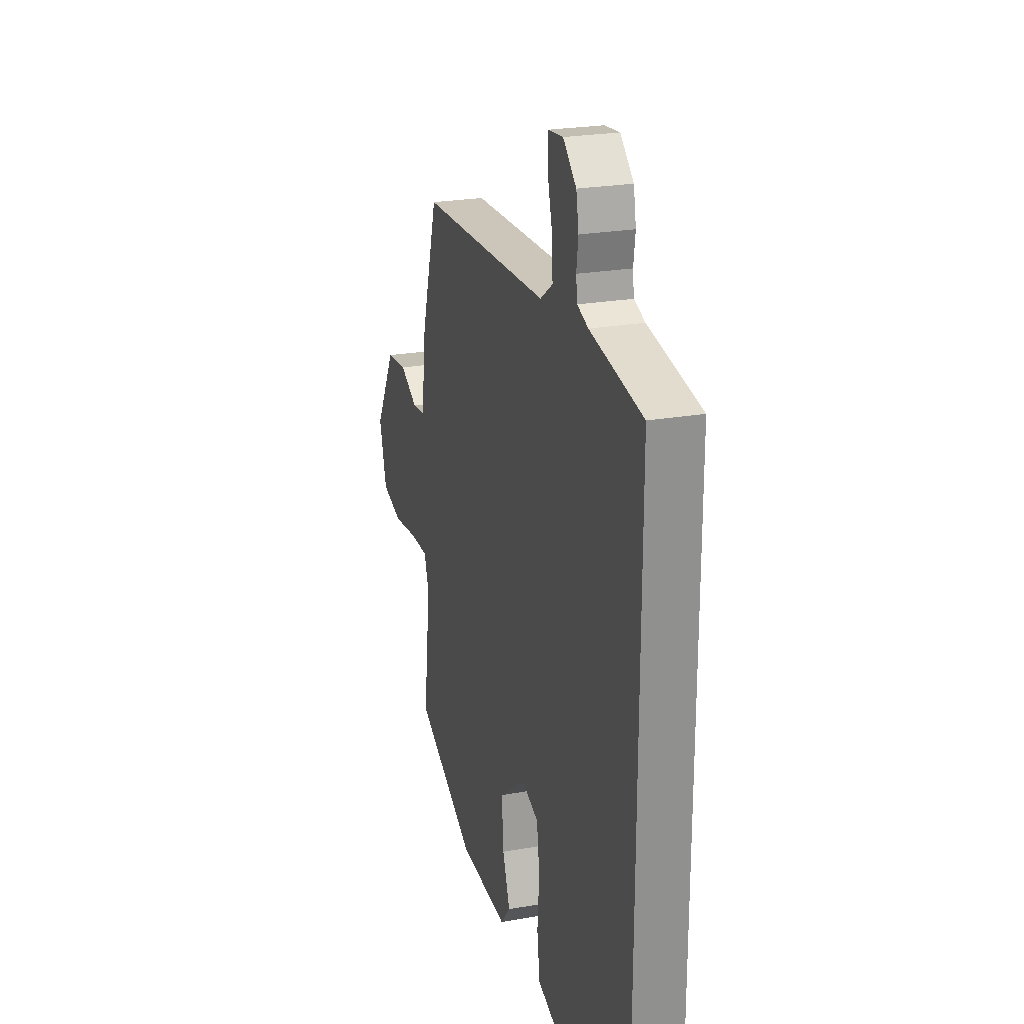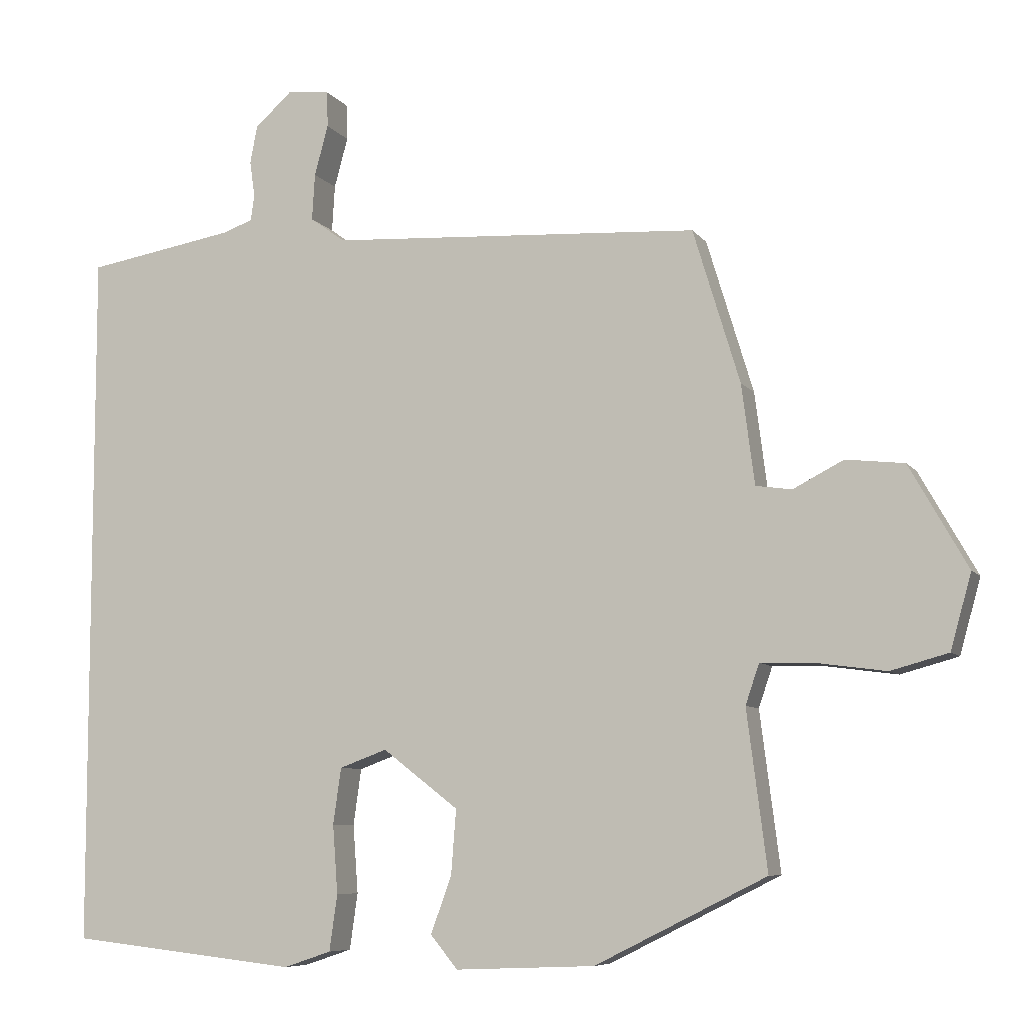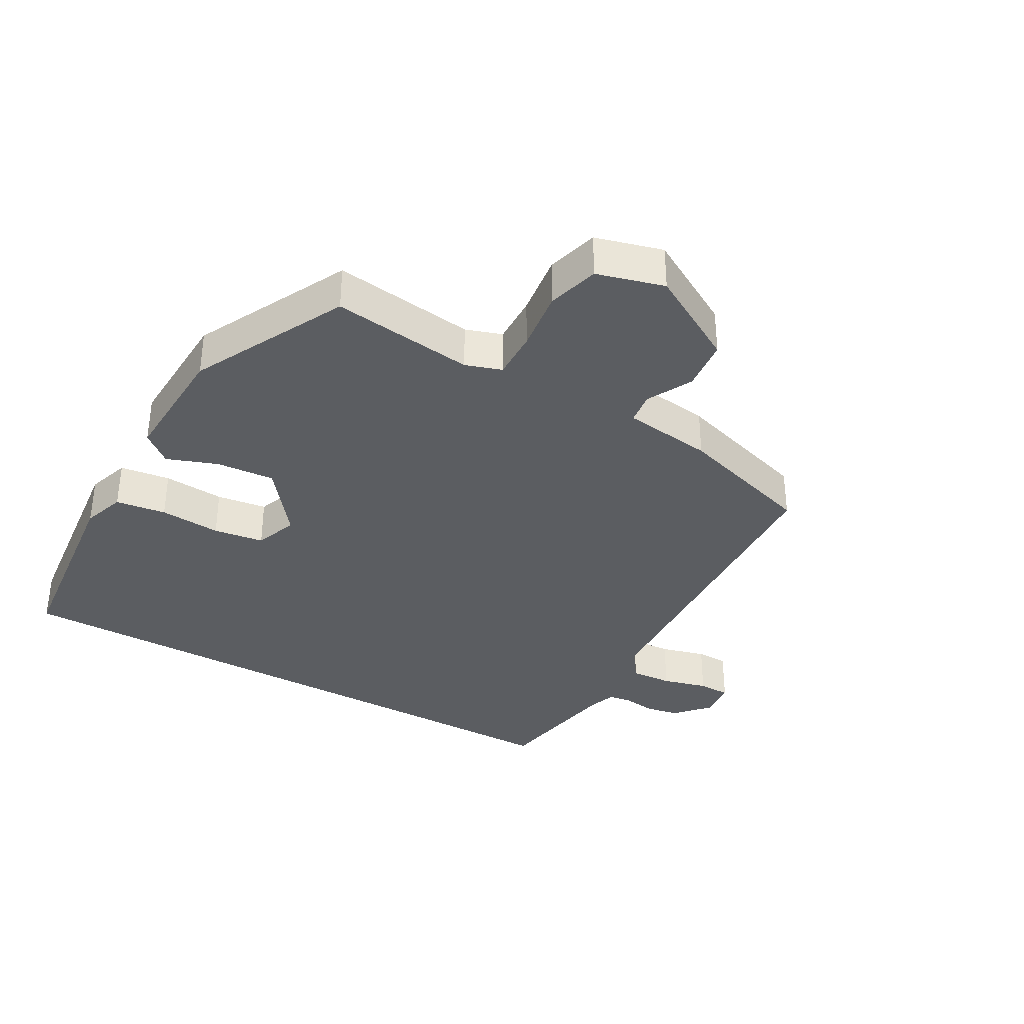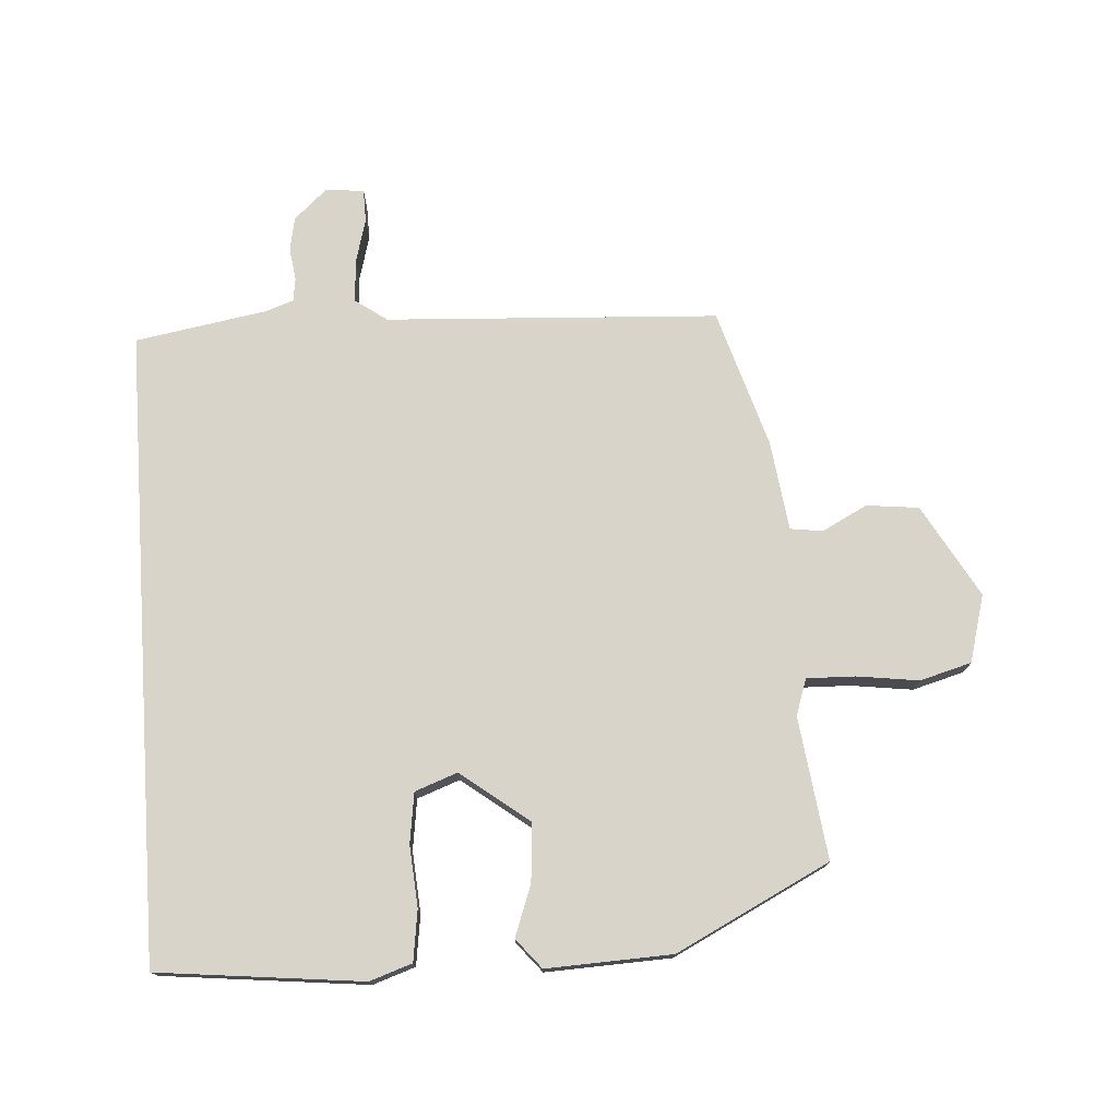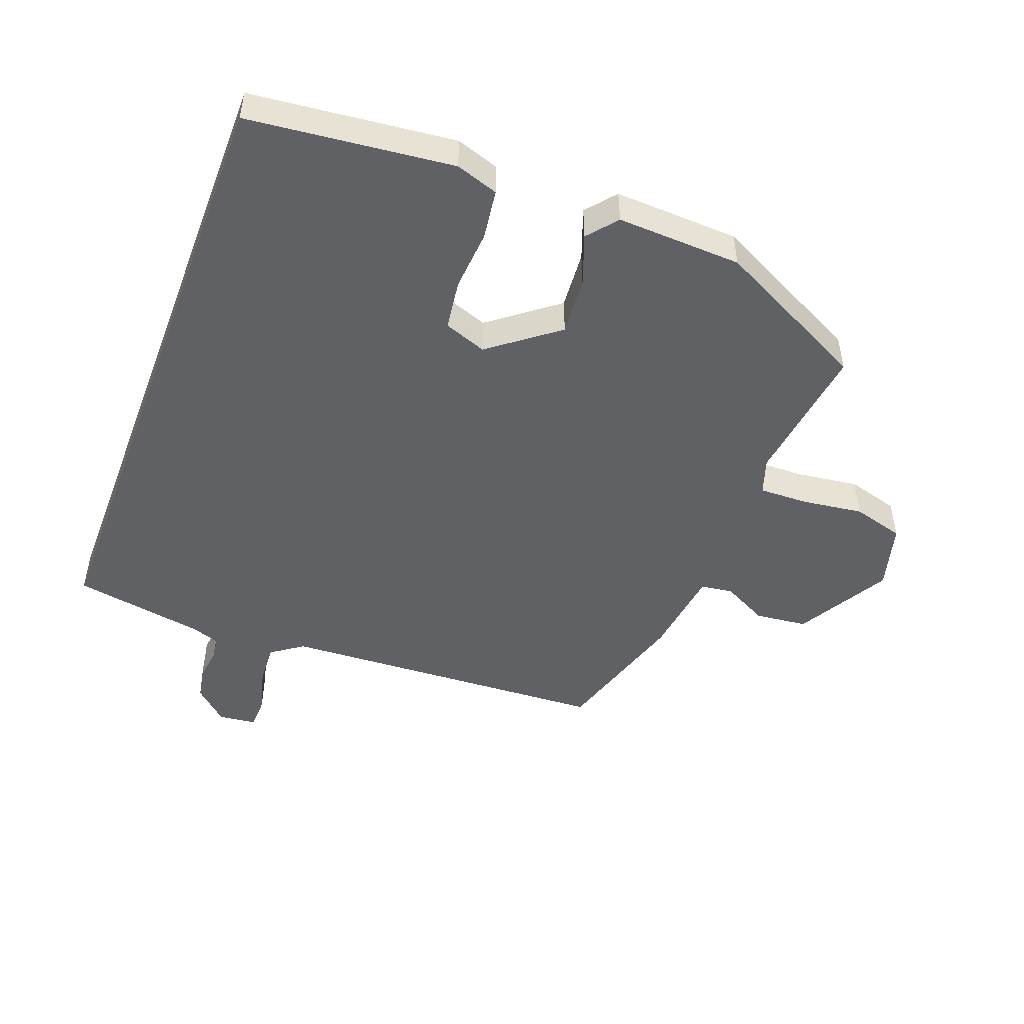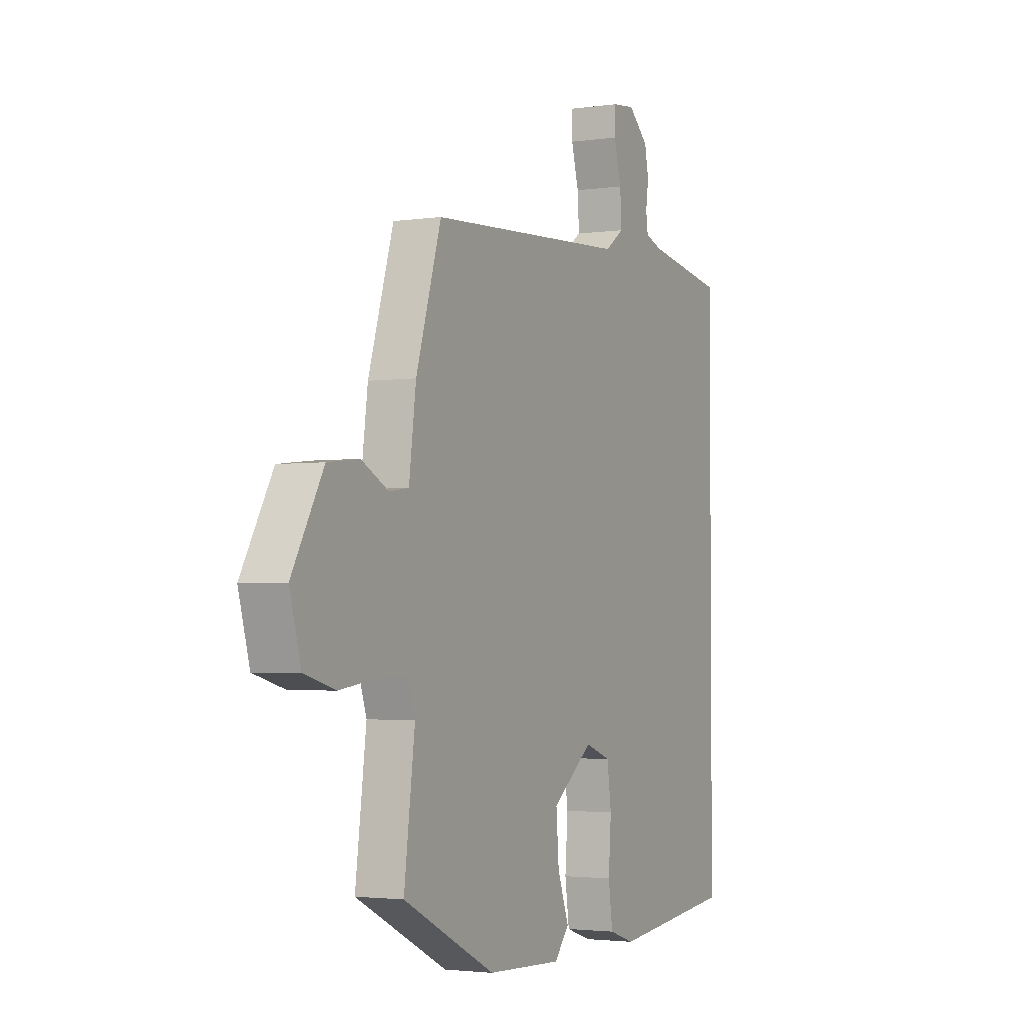
<metadata>
{"format":"obj","ext":"obj","renderer":"f3d","projection":"perspective","resolution":1024,"background":"white","views":[{"elev":24.2,"azim":73.6,"up":"+Z"},{"elev":-7.5,"azim":-160.0,"up":"+Z"},{"elev":-35.4,"azim":-119.7,"up":"+Y"},{"elev":75.3,"azim":176.1,"up":"+Y"},{"elev":-48.6,"azim":159.2,"up":"+Y"},{"elev":-2.7,"azim":-63.2,"up":"+Z"}]}
</metadata>
<code>
v 0.5 0.07 0.51
v 0.5 0.07 -0.467
v 0.183 0.07 -0.502
v 0.117 0.07 -0.48
v 0.106 0.07 -0.402
v 0.113 0.07 -0.307
v 0.102 0.07 -0.229
v 0.036 0.07 -0.205
v -0.069 0.07 -0.286
v -0.062 0.07 -0.376
v -0.033 0.07 -0.455
v -0.071 0.07 -0.501
v -0.265 0.07 -0.493
v -0.503 0.07 -0.374
v -0.475 0.07 -0.154
v -0.494 0.07 -0.098
v -0.569 0.07 -0.1
v -0.665 0.07 -0.113
v -0.745 0.07 -0.091
v -0.774 0.07 0.013
v -0.693 0.07 0.156
v -0.612 0.07 0.165
v -0.542 0.07 0.129
v -0.492 0.07 0.136
v -0.474 0.07 0.275
v -0.409 0.07 0.489
v 0.106 0.07 0.518
v 0.155 0.07 0.553
v 0.151 0.07 0.618
v 0.132 0.07 0.688
v 0.133 0.07 0.738
v 0.192 0.07 0.745
v 0.244 0.07 0.698
v 0.254 0.07 0.646
v 0.247 0.07 0.596
v 0.252 0.07 0.56
v 0.295 0.07 0.545
v 0.5 0 0.51
v 0.5 0 -0.467
v 0.183 0 -0.502
v 0.117 0 -0.48
v 0.106 0 -0.402
v 0.113 0 -0.307
v 0.102 0 -0.229
v 0.036 0 -0.205
v -0.069 0 -0.286
v -0.062 0 -0.376
v -0.033 0 -0.455
v -0.071 0 -0.501
v -0.265 0 -0.493
v -0.503 0 -0.374
v -0.475 0 -0.154
v -0.494 0 -0.098
v -0.569 0 -0.1
v -0.665 0 -0.113
v -0.745 0 -0.091
v -0.774 0 0.013
v -0.693 0 0.156
v -0.612 0 0.165
v -0.542 0 0.129
v -0.492 0 0.136
v -0.474 0 0.275
v -0.409 0 0.489
v 0.106 0 0.518
v 0.155 0 0.553
v 0.151 0 0.618
v 0.132 0 0.688
v 0.133 0 0.738
v 0.192 0 0.745
v 0.244 0 0.698
v 0.254 0 0.646
v 0.247 0 0.596
v 0.252 0 0.56
v 0.295 0 0.545
f 33 34 35
f 32 33 35
f 31 32 35
f 30 31 35
f 29 30 35
f 28 29 35 36
f 27 28 36 37
f 24 25 26 27
f 21 22 23
f 20 21 23
f 19 20 23
f 18 19 23
f 17 18 23
f 16 17 23 24
f 27 37 1
f 24 27 1
f 16 24 1
f 15 16 1
f 13 14 15
f 12 13 15
f 11 12 15
f 10 11 15
f 4 5 6
f 3 4 6
f 2 3 6
f 1 2 6
f 1 6 7
f 9 10 15
f 8 9 15 1
f 1 7 8
f 72 71 70
f 72 70 69
f 72 69 68
f 72 68 67
f 72 67 66
f 73 72 66 65
f 74 73 65 64
f 64 63 62 61
f 60 59 58
f 60 58 57
f 60 57 56
f 60 56 55
f 60 55 54
f 61 60 54 53
f 38 74 64
f 38 64 61
f 38 61 53
f 38 53 52
f 52 51 50
f 52 50 49
f 52 49 48
f 52 48 47
f 43 42 41
f 43 41 40
f 43 40 39
f 43 39 38
f 44 43 38
f 52 47 46
f 38 52 46 45
f 45 44 38
f 1 38 39 2
f 2 39 40 3
f 3 40 41 4
f 4 41 42 5
f 5 42 43 6
f 6 43 44 7
f 7 44 45 8
f 8 45 46 9
f 9 46 47 10
f 10 47 48 11
f 11 48 49 12
f 12 49 50 13
f 13 50 51 14
f 14 51 52 15
f 15 52 53 16
f 16 53 54 17
f 17 54 55 18
f 18 55 56 19
f 19 56 57 20
f 20 57 58 21
f 21 58 59 22
f 22 59 60 23
f 23 60 61 24
f 24 61 62 25
f 25 62 63 26
f 26 63 64 27
f 27 64 65 28
f 28 65 66 29
f 29 66 67 30
f 30 67 68 31
f 31 68 69 32
f 32 69 70 33
f 33 70 71 34
f 34 71 72 35
f 35 72 73 36
f 36 73 74 37
f 37 74 38 1

</code>
